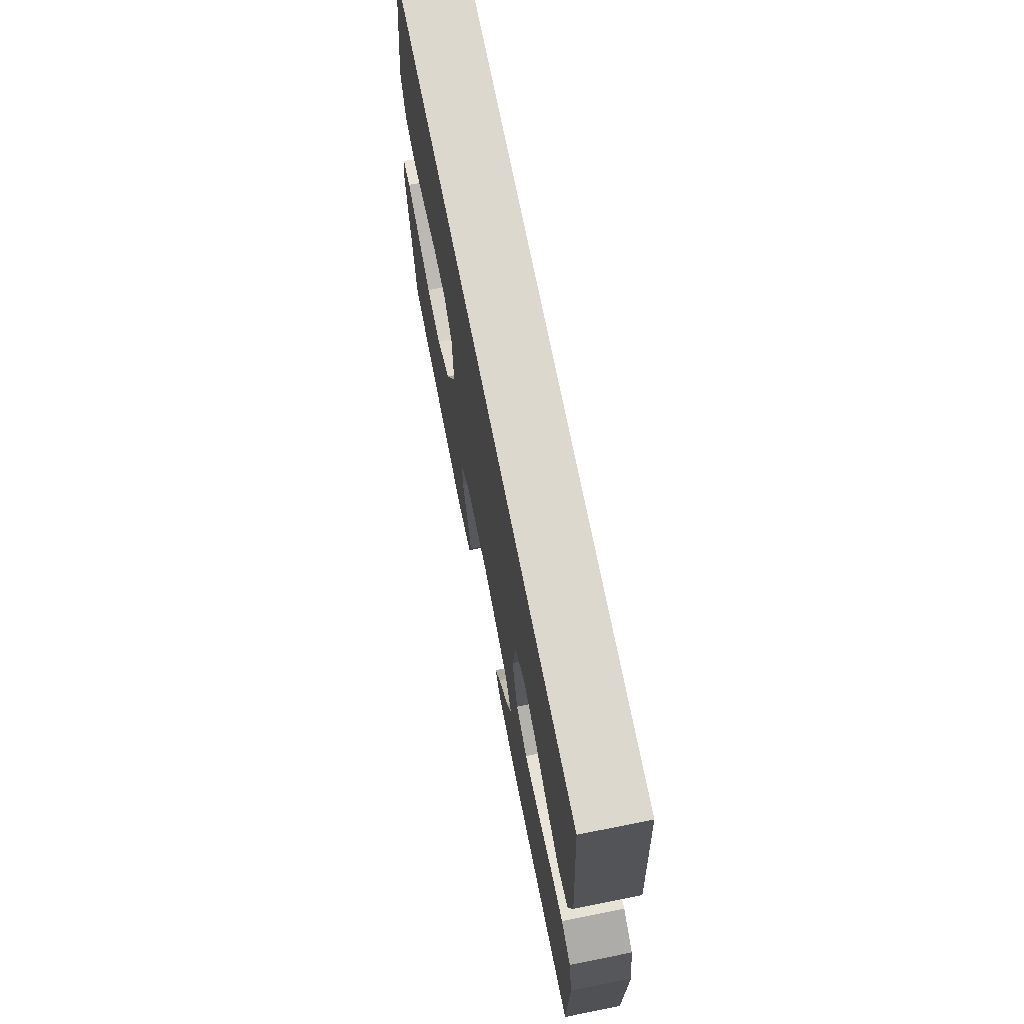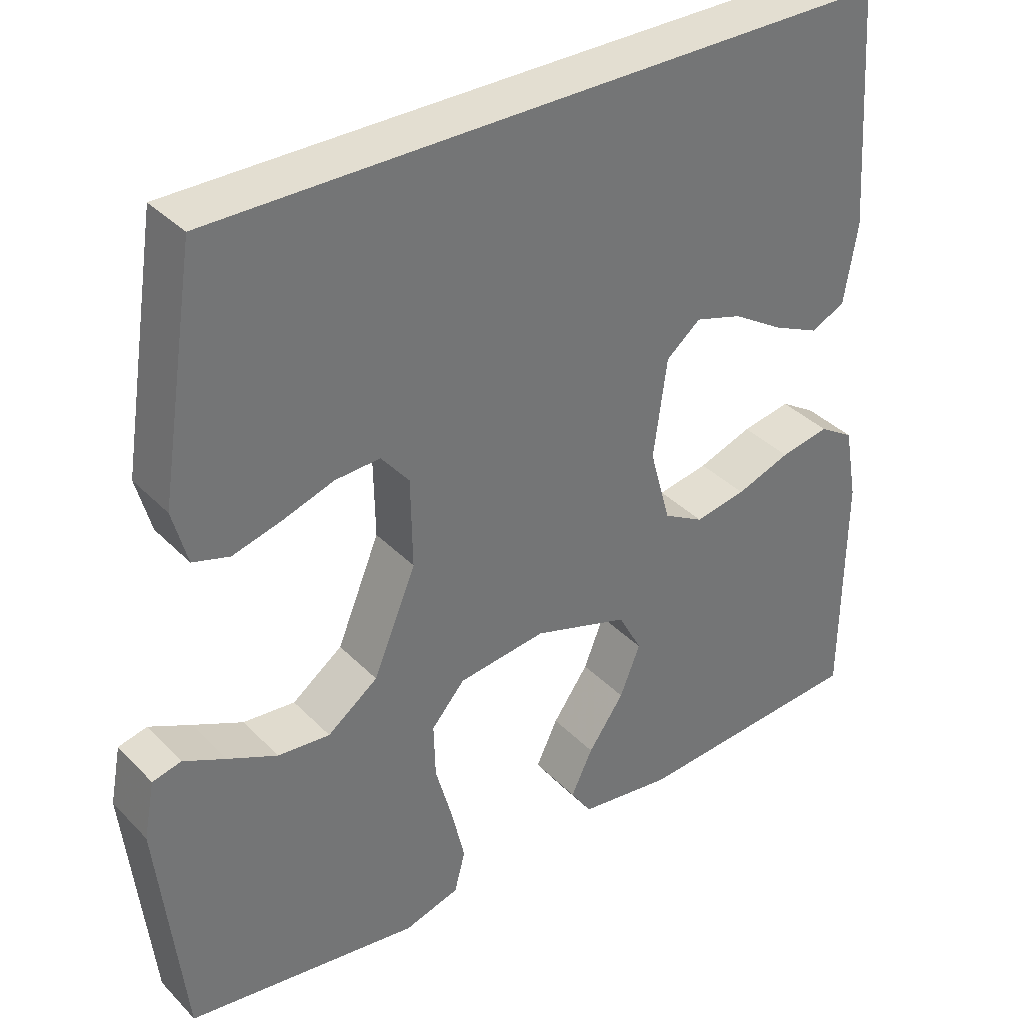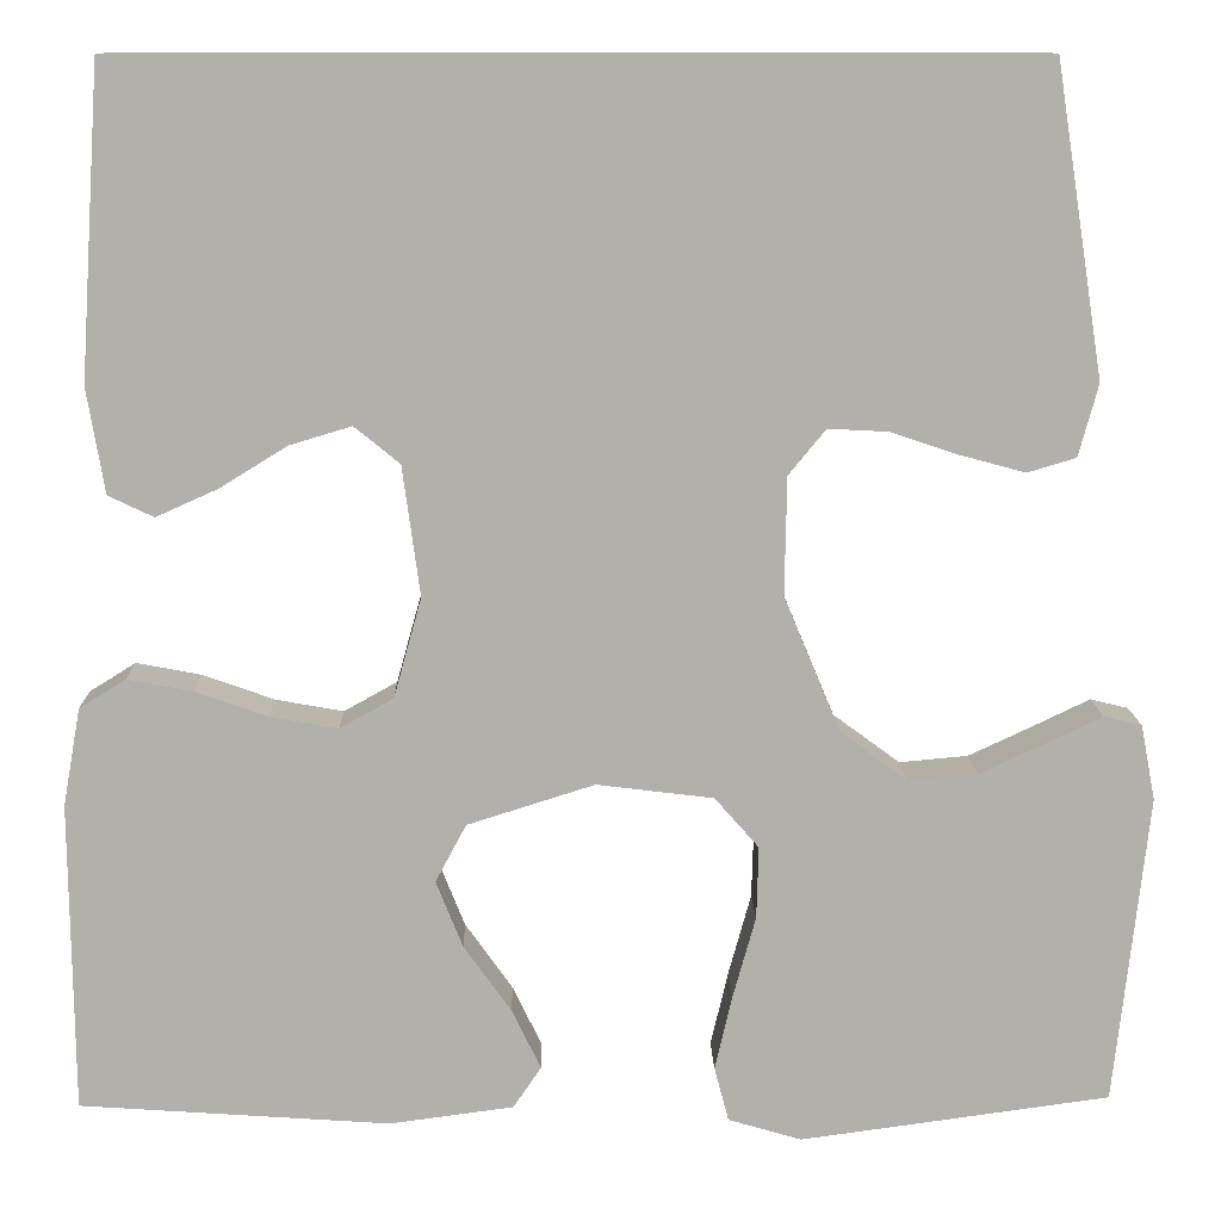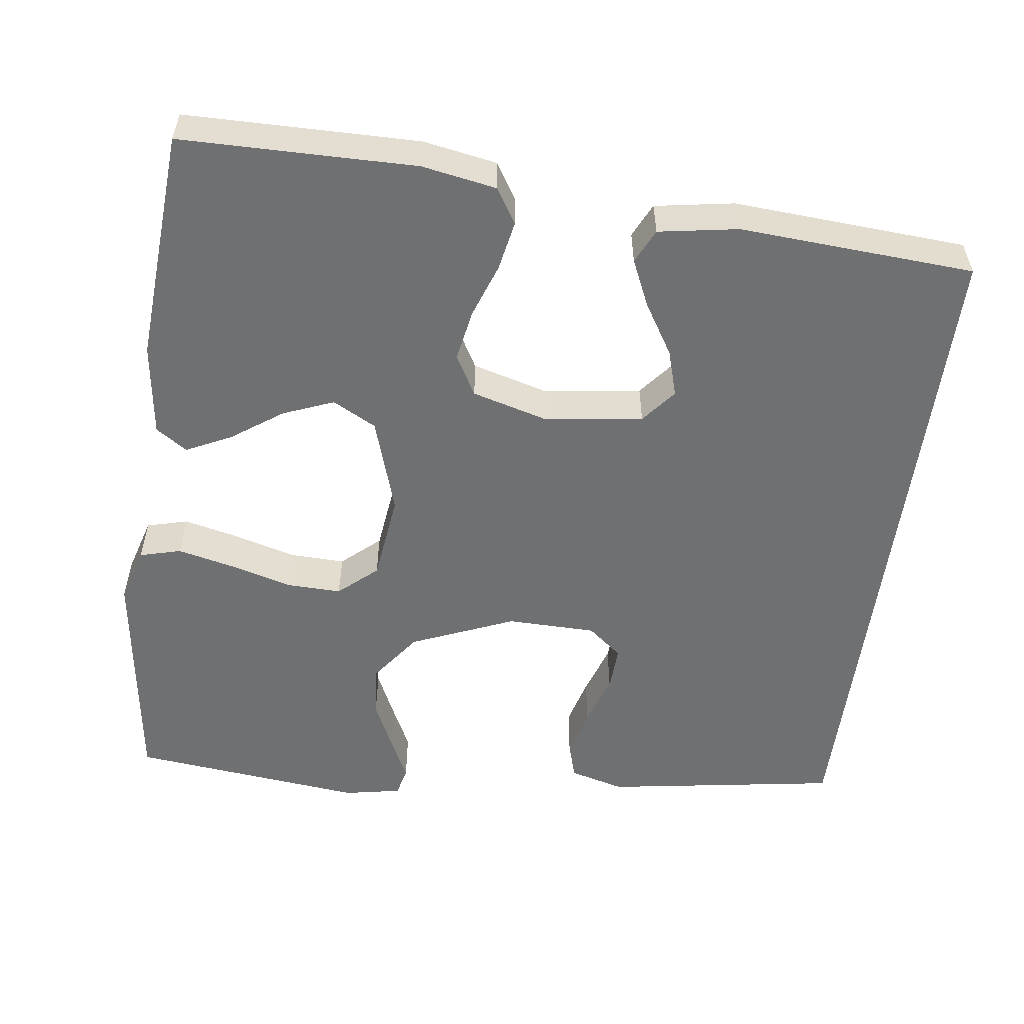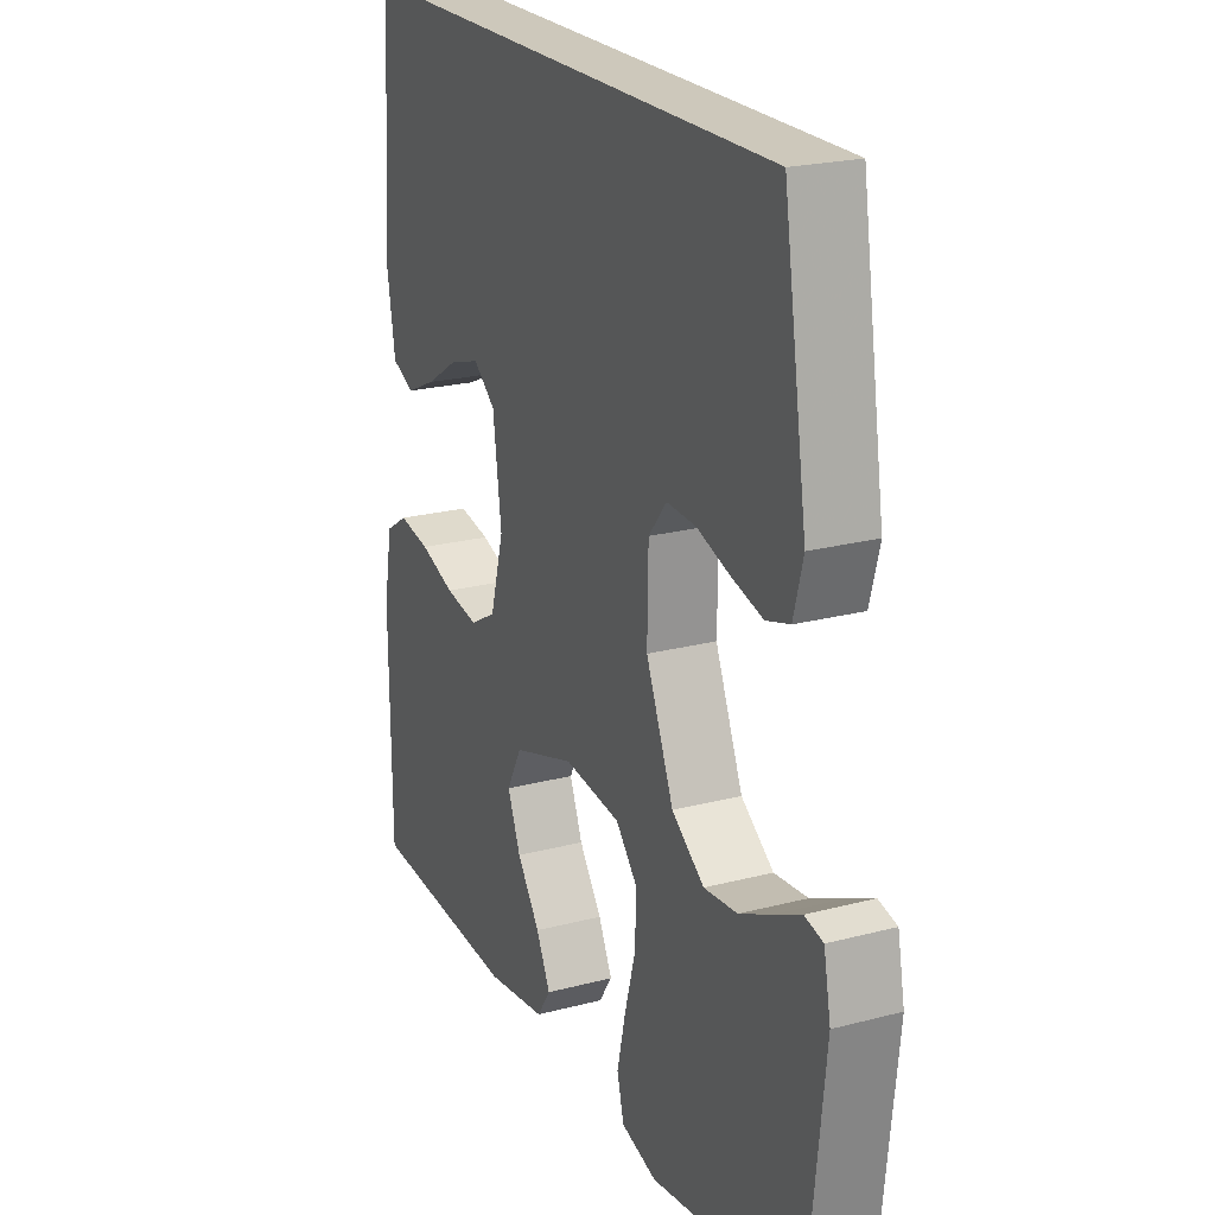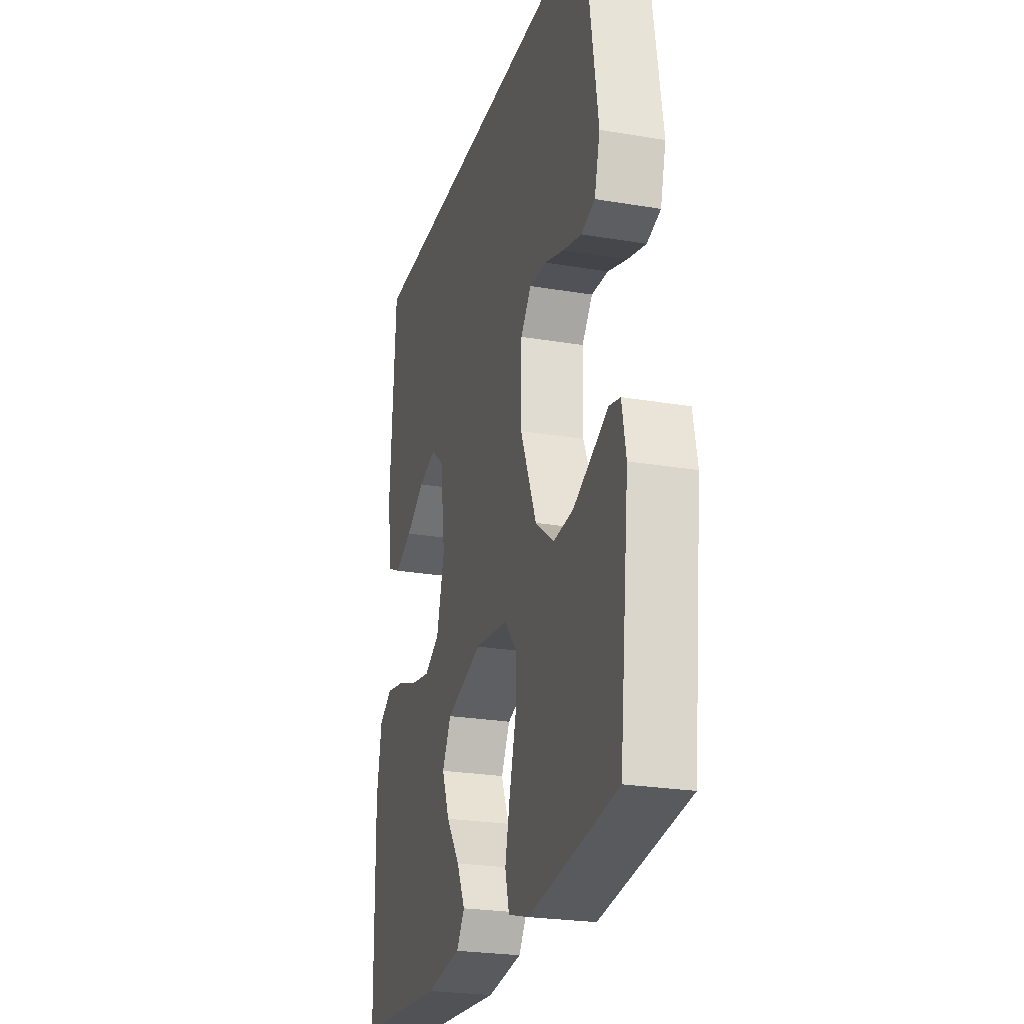
<metadata>
{"format":"obj","ext":"obj","renderer":"f3d","projection":"perspective","resolution":1024,"background":"white","views":[{"elev":72.4,"azim":-101.3,"up":"+Z"},{"elev":36.1,"azim":142.4,"up":"+Z"},{"elev":11.7,"azim":-1.3,"up":"+Z"},{"elev":-54.8,"azim":-97.5,"up":"+Y"},{"elev":22.0,"azim":65.4,"up":"+Z"},{"elev":-24.4,"azim":74.4,"up":"+Z"}]}
</metadata>
<code>
v -0.5 0.07 -0.5
v -0.503 0.07 -0.2
v -0.486 0.07 -0.105
v -0.441 0.07 -0.077
v -0.378 0.07 -0.089
v -0.308 0.07 -0.114
v -0.242 0.07 -0.126
v -0.19 0.07 -0.097
v -0.163 0.07 0
v -0.18 0.07 0.126
v -0.224 0.07 0.162
v -0.284 0.07 0.144
v -0.349 0.07 0.104
v -0.409 0.07 0.077
v -0.453 0.07 0.098
v -0.47 0.07 0.2
v -0.45 0.07 0.5
v 0.421 0.07 0.5
v 0.468 0.07 0.2
v 0.449 0.07 0.13
v 0.402 0.07 0.116
v 0.339 0.07 0.133
v 0.273 0.07 0.155
v 0.215 0.07 0.158
v 0.179 0.07 0.114
v 0.177 0.07 0
v 0.232 0.07 -0.132
v 0.297 0.07 -0.18
v 0.364 0.07 -0.174
v 0.428 0.07 -0.144
v 0.482 0.07 -0.118
v 0.519 0.07 -0.127
v 0.533 0.07 -0.2
v 0.5 0.07 -0.5
v 0.2 0.07 -0.541
v 0.129 0.07 -0.52
v 0.115 0.07 -0.467
v 0.132 0.07 -0.394
v 0.154 0.07 -0.315
v 0.156 0.07 -0.245
v 0.113 0.07 -0.196
v 0 0.07 -0.182
v -0.123 0.07 -0.221
v -0.153 0.07 -0.277
v -0.127 0.07 -0.342
v -0.081 0.07 -0.407
v -0.053 0.07 -0.465
v -0.08 0.07 -0.505
v -0.2 0.07 -0.521
v -0.5 0 -0.5
v -0.503 0 -0.2
v -0.486 0 -0.105
v -0.441 0 -0.077
v -0.378 0 -0.089
v -0.308 0 -0.114
v -0.242 0 -0.126
v -0.19 0 -0.097
v -0.163 0 0
v -0.18 0 0.126
v -0.224 0 0.162
v -0.284 0 0.144
v -0.349 0 0.104
v -0.409 0 0.077
v -0.453 0 0.098
v -0.47 0 0.2
v -0.45 0 0.5
v 0.421 0 0.5
v 0.468 0 0.2
v 0.449 0 0.13
v 0.402 0 0.116
v 0.339 0 0.133
v 0.273 0 0.155
v 0.215 0 0.158
v 0.179 0 0.114
v 0.177 0 0
v 0.232 0 -0.132
v 0.297 0 -0.18
v 0.364 0 -0.174
v 0.428 0 -0.144
v 0.482 0 -0.118
v 0.519 0 -0.127
v 0.533 0 -0.2
v 0.5 0 -0.5
v 0.2 0 -0.541
v 0.129 0 -0.52
v 0.115 0 -0.467
v 0.132 0 -0.394
v 0.154 0 -0.315
v 0.156 0 -0.245
v 0.113 0 -0.196
v 0 0 -0.182
v -0.123 0 -0.221
v -0.153 0 -0.277
v -0.127 0 -0.342
v -0.081 0 -0.407
v -0.053 0 -0.465
v -0.08 0 -0.505
v -0.2 0 -0.521
f 4 5 6
f 3 4 6
f 2 3 6
f 1 2 6
f 49 1 6
f 48 49 6
f 47 48 6
f 46 47 6
f 45 46 6
f 44 45 6 7
f 43 44 7 8
f 42 43 8 9
f 41 42 9 10
f 37 38 39
f 36 37 39
f 35 36 39
f 34 35 39
f 33 34 39
f 32 33 39
f 31 32 39
f 30 31 39
f 29 30 39
f 28 29 39 40
f 27 28 40 41
f 21 22 23
f 20 21 23
f 19 20 23
f 18 19 23
f 17 18 23
f 17 23 24
f 15 16 17
f 14 15 17
f 13 14 17
f 12 13 17
f 11 12 17
f 17 24 25
f 11 17 25
f 10 11 25
f 26 27 41 10
f 10 25 26
f 55 54 53
f 55 53 52
f 55 52 51
f 55 51 50
f 55 50 98
f 55 98 97
f 55 97 96
f 55 96 95
f 55 95 94
f 56 55 94 93
f 57 56 93 92
f 58 57 92 91
f 59 58 91 90
f 88 87 86
f 88 86 85
f 88 85 84
f 88 84 83
f 88 83 82
f 88 82 81
f 88 81 80
f 88 80 79
f 88 79 78
f 89 88 78 77
f 90 89 77 76
f 72 71 70
f 72 70 69
f 72 69 68
f 72 68 67
f 72 67 66
f 73 72 66
f 66 65 64
f 66 64 63
f 66 63 62
f 66 62 61
f 66 61 60
f 74 73 66
f 74 66 60
f 74 60 59
f 59 90 76 75
f 75 74 59
f 1 50 51 2
f 2 51 52 3
f 3 52 53 4
f 4 53 54 5
f 5 54 55 6
f 6 55 56 7
f 7 56 57 8
f 8 57 58 9
f 9 58 59 10
f 10 59 60 11
f 11 60 61 12
f 12 61 62 13
f 13 62 63 14
f 14 63 64 15
f 15 64 65 16
f 16 65 66 17
f 17 66 67 18
f 18 67 68 19
f 19 68 69 20
f 20 69 70 21
f 21 70 71 22
f 22 71 72 23
f 23 72 73 24
f 24 73 74 25
f 25 74 75 26
f 26 75 76 27
f 27 76 77 28
f 28 77 78 29
f 29 78 79 30
f 30 79 80 31
f 31 80 81 32
f 32 81 82 33
f 33 82 83 34
f 34 83 84 35
f 35 84 85 36
f 36 85 86 37
f 37 86 87 38
f 38 87 88 39
f 39 88 89 40
f 40 89 90 41
f 41 90 91 42
f 42 91 92 43
f 43 92 93 44
f 44 93 94 45
f 45 94 95 46
f 46 95 96 47
f 47 96 97 48
f 48 97 98 49
f 49 98 50 1

</code>
